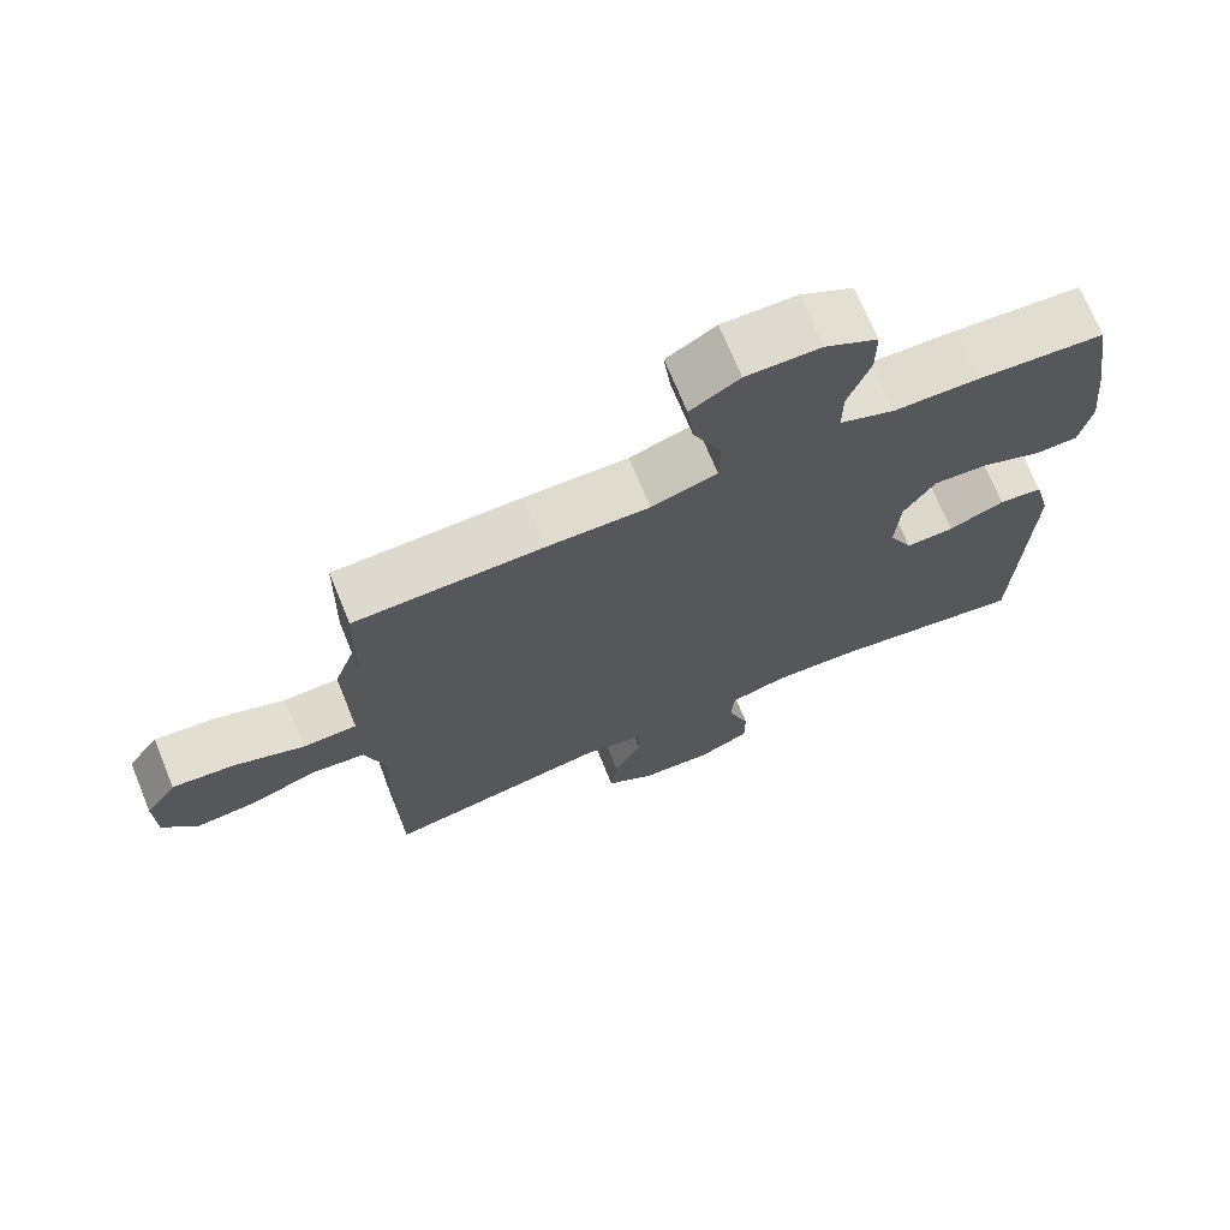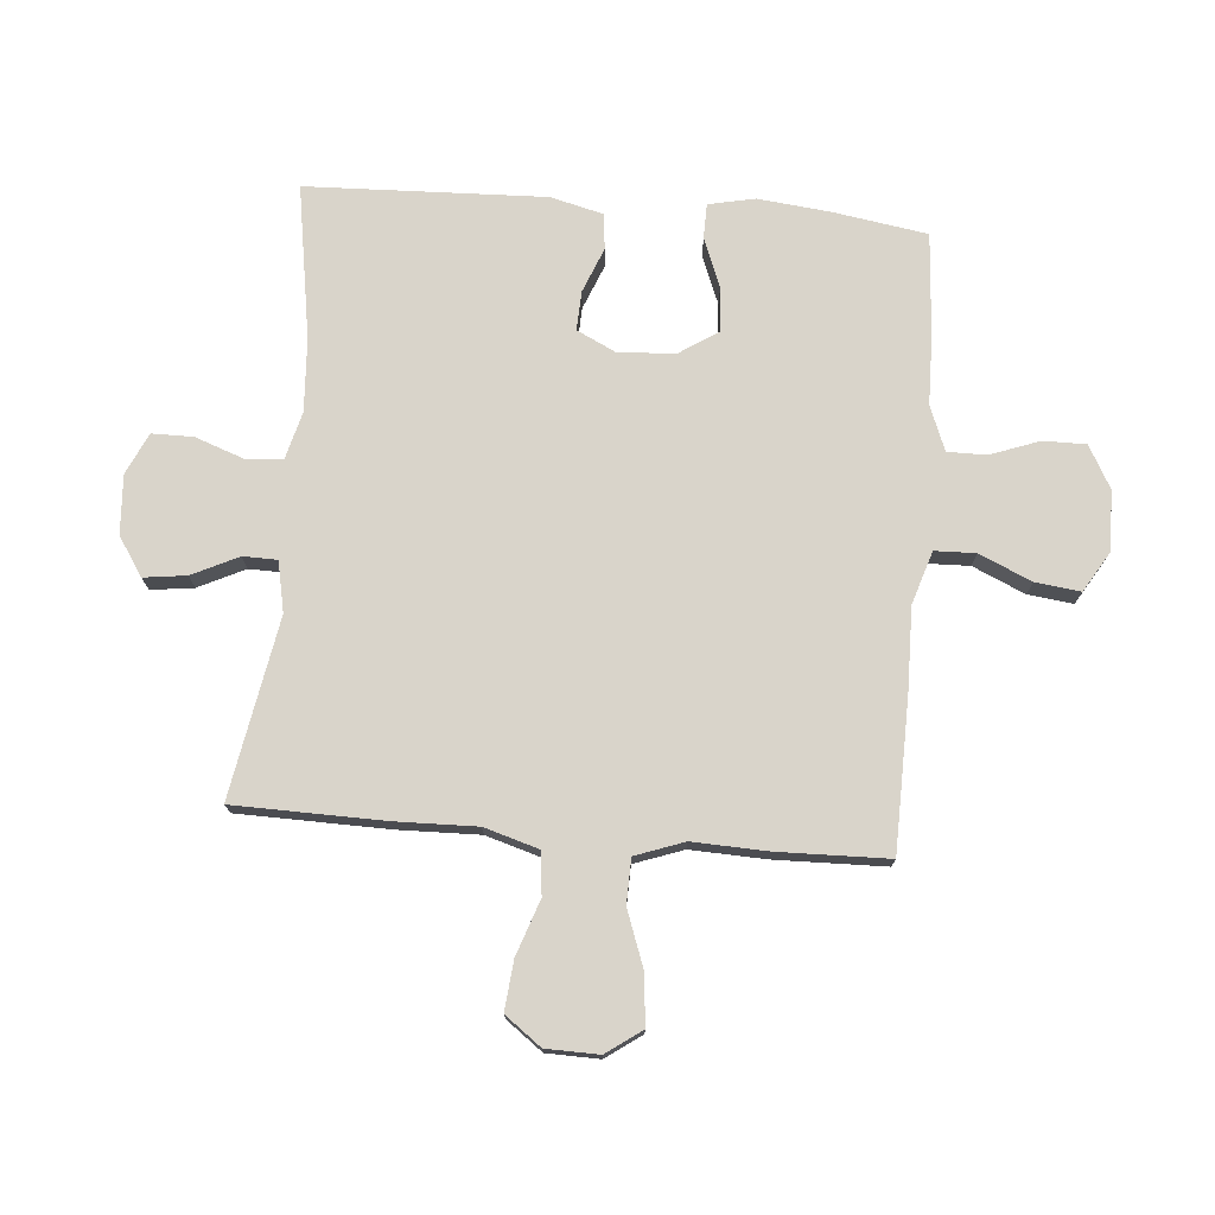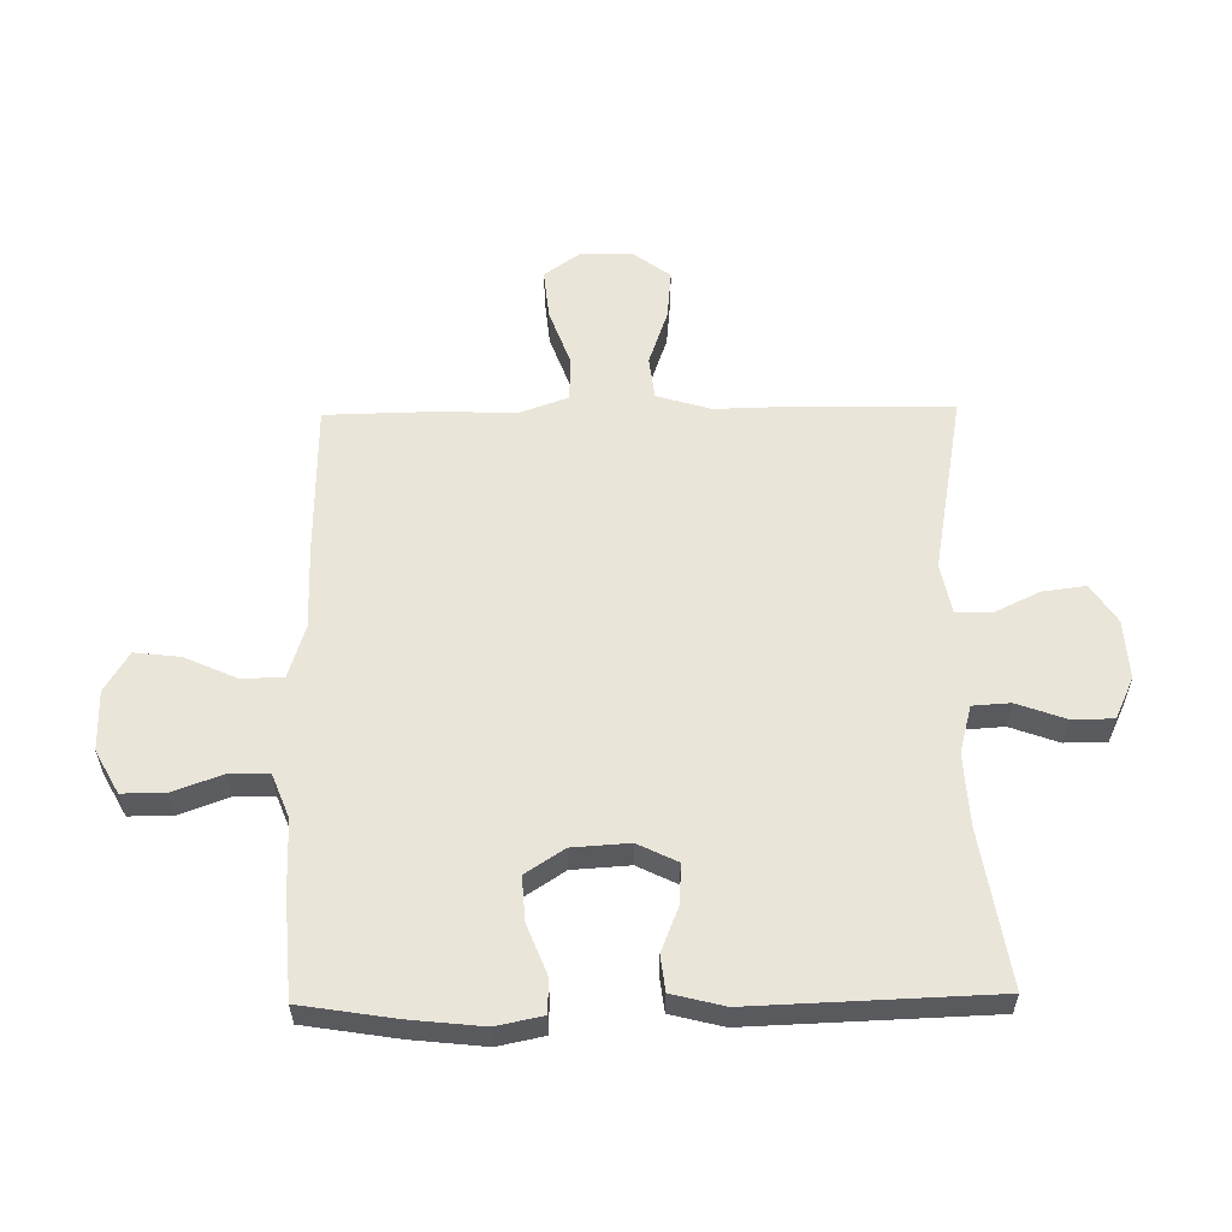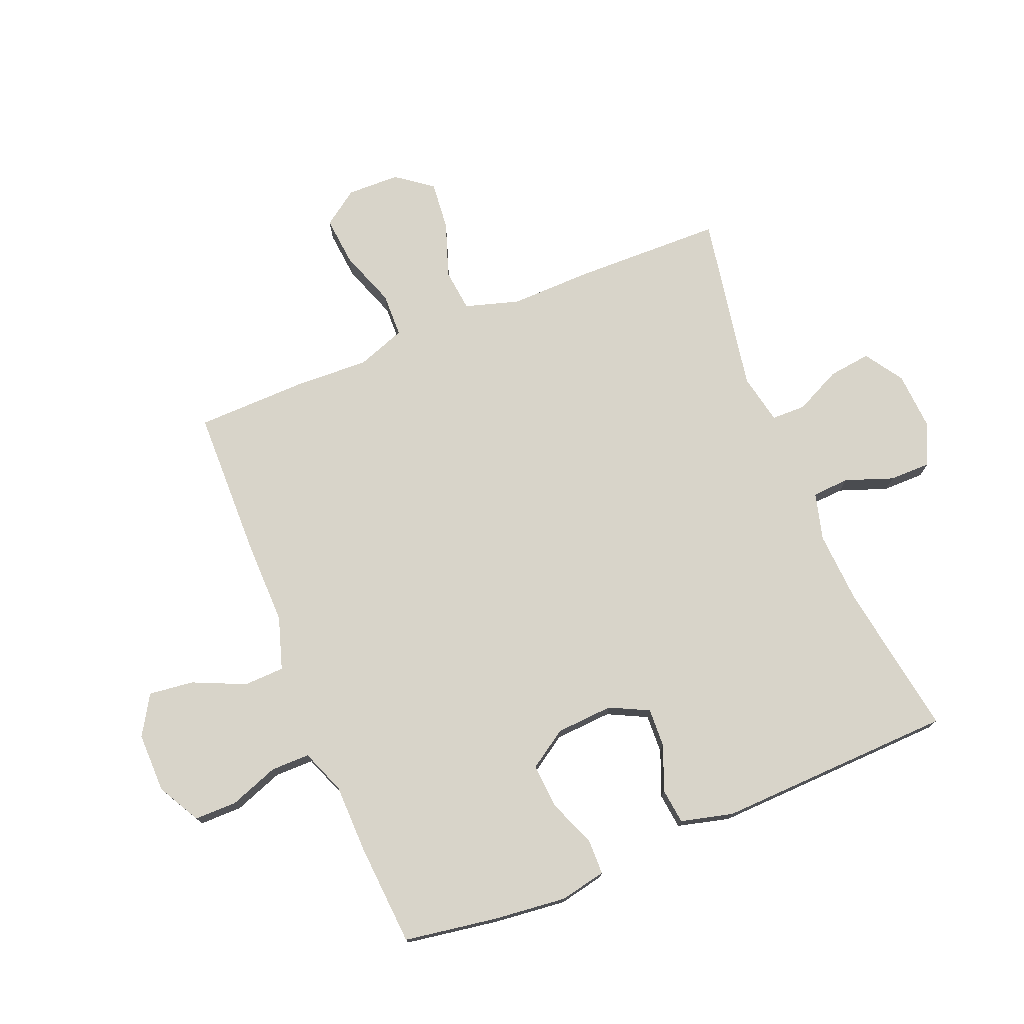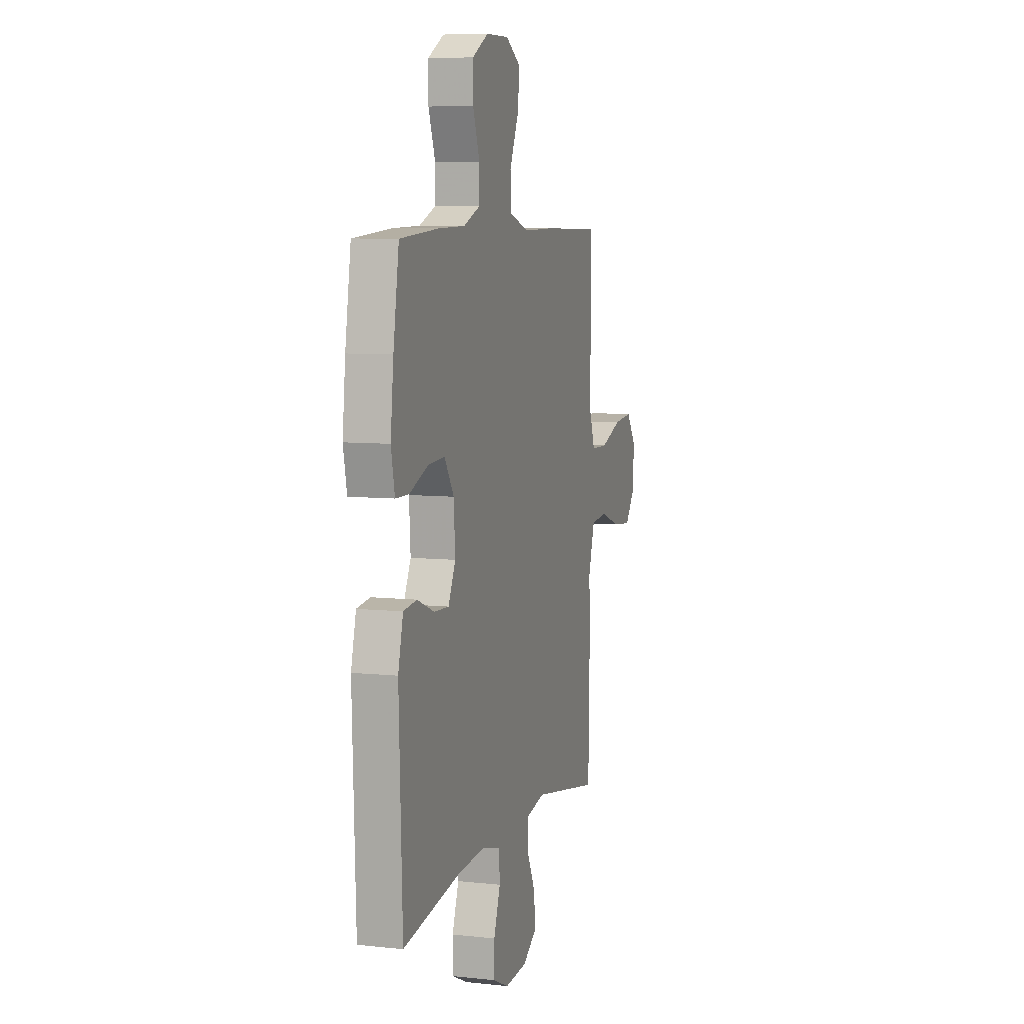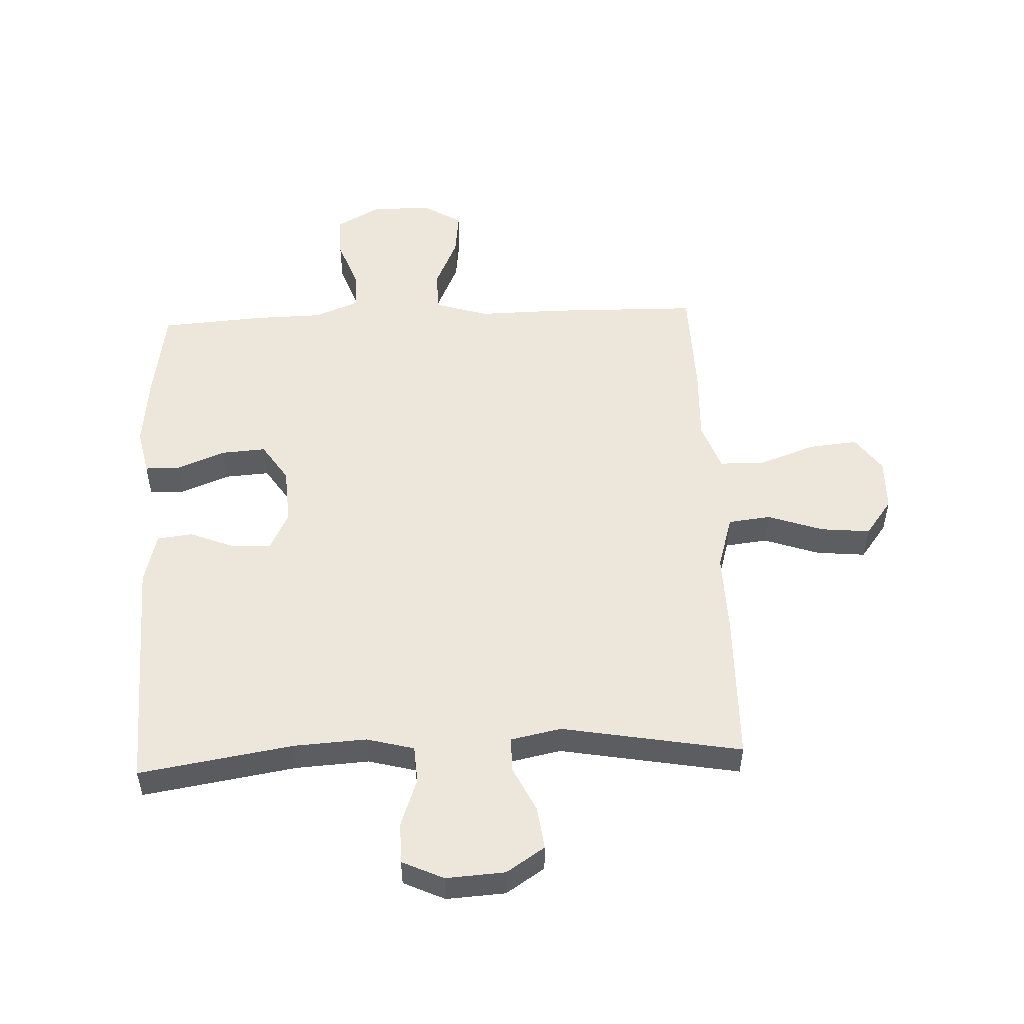
<metadata>
{"format":"obj","ext":"obj","renderer":"f3d","projection":"perspective","resolution":1024,"background":"white","views":[{"elev":71.0,"azim":-22.3,"up":"+Z"},{"elev":74.8,"azim":-85.3,"up":"+Y"},{"elev":57.8,"azim":89.1,"up":"+Y"},{"elev":75.0,"azim":67.8,"up":"+Y"},{"elev":7.5,"azim":107.0,"up":"+Z"},{"elev":52.1,"azim":177.4,"up":"+Y"}]}
</metadata>
<code>
v 0.5 0.07 -0.5
v 0.244 0.07 -0.459
v 0.123 0.07 -0.452
v 0.044 0.07 -0.473
v 0.04 0.07 -0.535
v 0.069 0.07 -0.615
v 0.069 0.07 -0.684
v 0 0.07 -0.716
v -0.098 0.07 -0.71
v -0.162 0.07 -0.668
v -0.153 0.07 -0.597
v -0.116 0.07 -0.52
v -0.117 0.07 -0.463
v -0.201 0.07 -0.446
v -0.5 0.07 -0.5
v -0.505 0.07 -0.25
v -0.502 0.07 -0.115
v -0.529 0.07 -0.025
v -0.6 0.07 -0.017
v -0.692 0.07 -0.049
v -0.774 0.07 -0.057
v -0.819 0.07 0.003
v -0.821 0.07 0.091
v -0.779 0.07 0.15
v -0.696 0.07 0.142
v -0.602 0.07 0.108
v -0.528 0.07 0.11
v -0.499 0.07 0.191
v -0.504 0.07 0.316
v -0.5 0.07 0.5
v -0.247 0.07 0.505
v -0.109 0.07 0.503
v -0.021 0.07 0.531
v -0.019 0.07 0.599
v -0.058 0.07 0.686
v -0.067 0.07 0.761
v -0.001 0.07 0.801
v 0.099 0.07 0.8
v 0.17 0.07 0.761
v 0.17 0.07 0.69
v 0.14 0.07 0.608
v 0.14 0.07 0.543
v 0.214 0.07 0.514
v 0.329 0.07 0.512
v 0.5 0.07 0.5
v 0.525 0.07 0.344
v 0.538 0.07 0.223
v 0.522 0.07 0.146
v 0.464 0.07 0.145
v 0.383 0.07 0.177
v 0.309 0.07 0.182
v 0.267 0.07 0.118
v 0.261 0.07 0.023
v 0.293 0.07 -0.042
v 0.358 0.07 -0.039
v 0.433 0.07 -0.009
v 0.492 0.07 -0.016
v 0.514 0.07 -0.103
v 0.5 0 -0.5
v 0.244 0 -0.459
v 0.123 0 -0.452
v 0.044 0 -0.473
v 0.04 0 -0.535
v 0.069 0 -0.615
v 0.069 0 -0.684
v 0 0 -0.716
v -0.098 0 -0.71
v -0.162 0 -0.668
v -0.153 0 -0.597
v -0.116 0 -0.52
v -0.117 0 -0.463
v -0.201 0 -0.446
v -0.5 0 -0.5
v -0.505 0 -0.25
v -0.502 0 -0.115
v -0.529 0 -0.025
v -0.6 0 -0.017
v -0.692 0 -0.049
v -0.774 0 -0.057
v -0.819 0 0.003
v -0.821 0 0.091
v -0.779 0 0.15
v -0.696 0 0.142
v -0.602 0 0.108
v -0.528 0 0.11
v -0.499 0 0.191
v -0.504 0 0.316
v -0.5 0 0.5
v -0.247 0 0.505
v -0.109 0 0.503
v -0.021 0 0.531
v -0.019 0 0.599
v -0.058 0 0.686
v -0.067 0 0.761
v -0.001 0 0.801
v 0.099 0 0.8
v 0.17 0 0.761
v 0.17 0 0.69
v 0.14 0 0.608
v 0.14 0 0.543
v 0.214 0 0.514
v 0.329 0 0.512
v 0.5 0 0.5
v 0.525 0 0.344
v 0.538 0 0.223
v 0.522 0 0.146
v 0.464 0 0.145
v 0.383 0 0.177
v 0.309 0 0.182
v 0.267 0 0.118
v 0.261 0 0.023
v 0.293 0 -0.042
v 0.358 0 -0.039
v 0.433 0 -0.009
v 0.492 0 -0.016
v 0.514 0 -0.103
f 58 1 2
f 57 58 2
f 56 57 2
f 55 56 2
f 54 55 2 3
f 53 54 3 4
f 52 53 4
f 48 49 50
f 47 48 50
f 46 47 50
f 45 46 50
f 44 45 50
f 43 44 50
f 42 43 50 51
f 39 40 41
f 38 39 41
f 37 38 41
f 36 37 41
f 35 36 41
f 34 35 41
f 33 34 41 42
f 42 51 52
f 33 42 52
f 32 33 52
f 32 52 4
f 31 32 4
f 30 31 4
f 29 30 4
f 28 29 4
f 24 25 26
f 23 24 26
f 22 23 26
f 21 22 26
f 20 21 26
f 19 20 26
f 18 19 26 27
f 14 15 16 17
f 27 28 4
f 18 27 4
f 17 18 4
f 14 17 4
f 13 14 4
f 10 11 12
f 9 10 12
f 8 9 12
f 7 8 12
f 6 7 12
f 5 6 12
f 4 5 12 13
f 60 59 116
f 60 116 115
f 60 115 114
f 60 114 113
f 61 60 113 112
f 62 61 112 111
f 62 111 110
f 108 107 106
f 108 106 105
f 108 105 104
f 108 104 103
f 108 103 102
f 108 102 101
f 109 108 101 100
f 99 98 97
f 99 97 96
f 99 96 95
f 99 95 94
f 99 94 93
f 99 93 92
f 100 99 92 91
f 110 109 100
f 110 100 91
f 110 91 90
f 62 110 90
f 62 90 89
f 62 89 88
f 62 88 87
f 62 87 86
f 84 83 82
f 84 82 81
f 84 81 80
f 84 80 79
f 84 79 78
f 84 78 77
f 85 84 77 76
f 75 74 73 72
f 62 86 85
f 62 85 76
f 62 76 75
f 62 75 72
f 62 72 71
f 70 69 68
f 70 68 67
f 70 67 66
f 70 66 65
f 70 65 64
f 70 64 63
f 71 70 63 62
f 1 59 60 2
f 2 60 61 3
f 3 61 62 4
f 4 62 63 5
f 5 63 64 6
f 6 64 65 7
f 7 65 66 8
f 8 66 67 9
f 9 67 68 10
f 10 68 69 11
f 11 69 70 12
f 12 70 71 13
f 13 71 72 14
f 14 72 73 15
f 15 73 74 16
f 16 74 75 17
f 17 75 76 18
f 18 76 77 19
f 19 77 78 20
f 20 78 79 21
f 21 79 80 22
f 22 80 81 23
f 23 81 82 24
f 24 82 83 25
f 25 83 84 26
f 26 84 85 27
f 27 85 86 28
f 28 86 87 29
f 29 87 88 30
f 30 88 89 31
f 31 89 90 32
f 32 90 91 33
f 33 91 92 34
f 34 92 93 35
f 35 93 94 36
f 36 94 95 37
f 37 95 96 38
f 38 96 97 39
f 39 97 98 40
f 40 98 99 41
f 41 99 100 42
f 42 100 101 43
f 43 101 102 44
f 44 102 103 45
f 45 103 104 46
f 46 104 105 47
f 47 105 106 48
f 48 106 107 49
f 49 107 108 50
f 50 108 109 51
f 51 109 110 52
f 52 110 111 53
f 53 111 112 54
f 54 112 113 55
f 55 113 114 56
f 56 114 115 57
f 57 115 116 58
f 58 116 59 1

</code>
